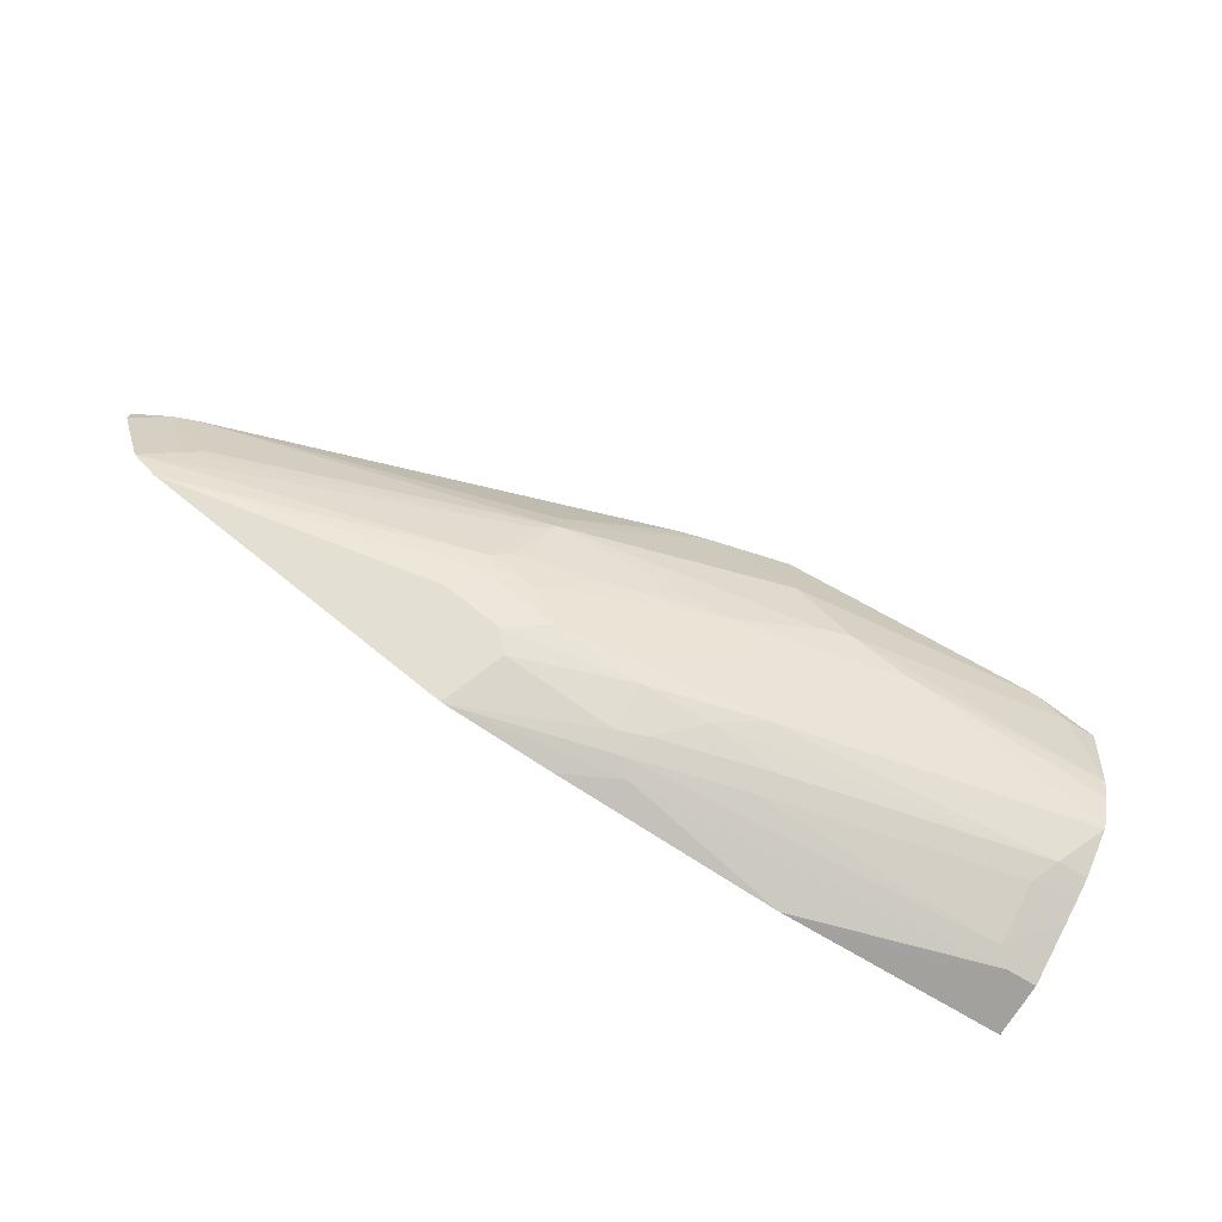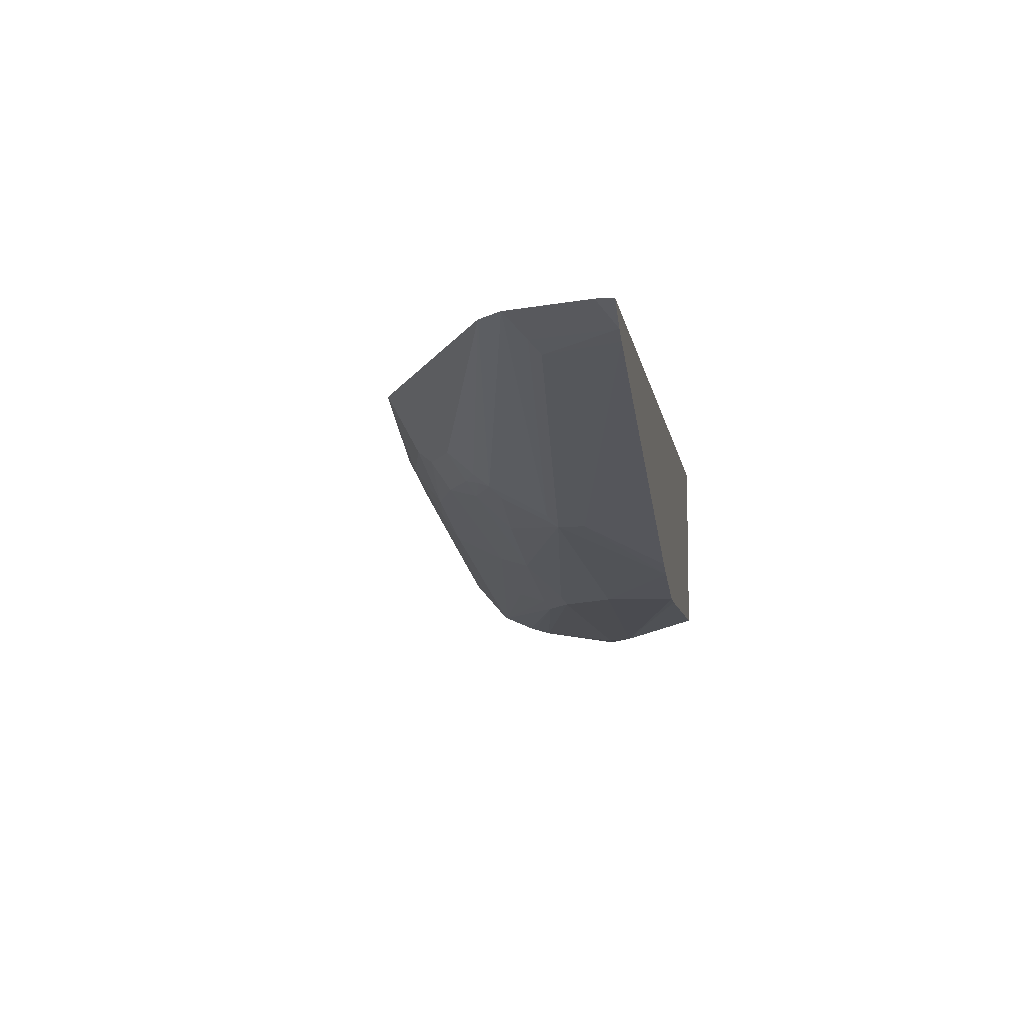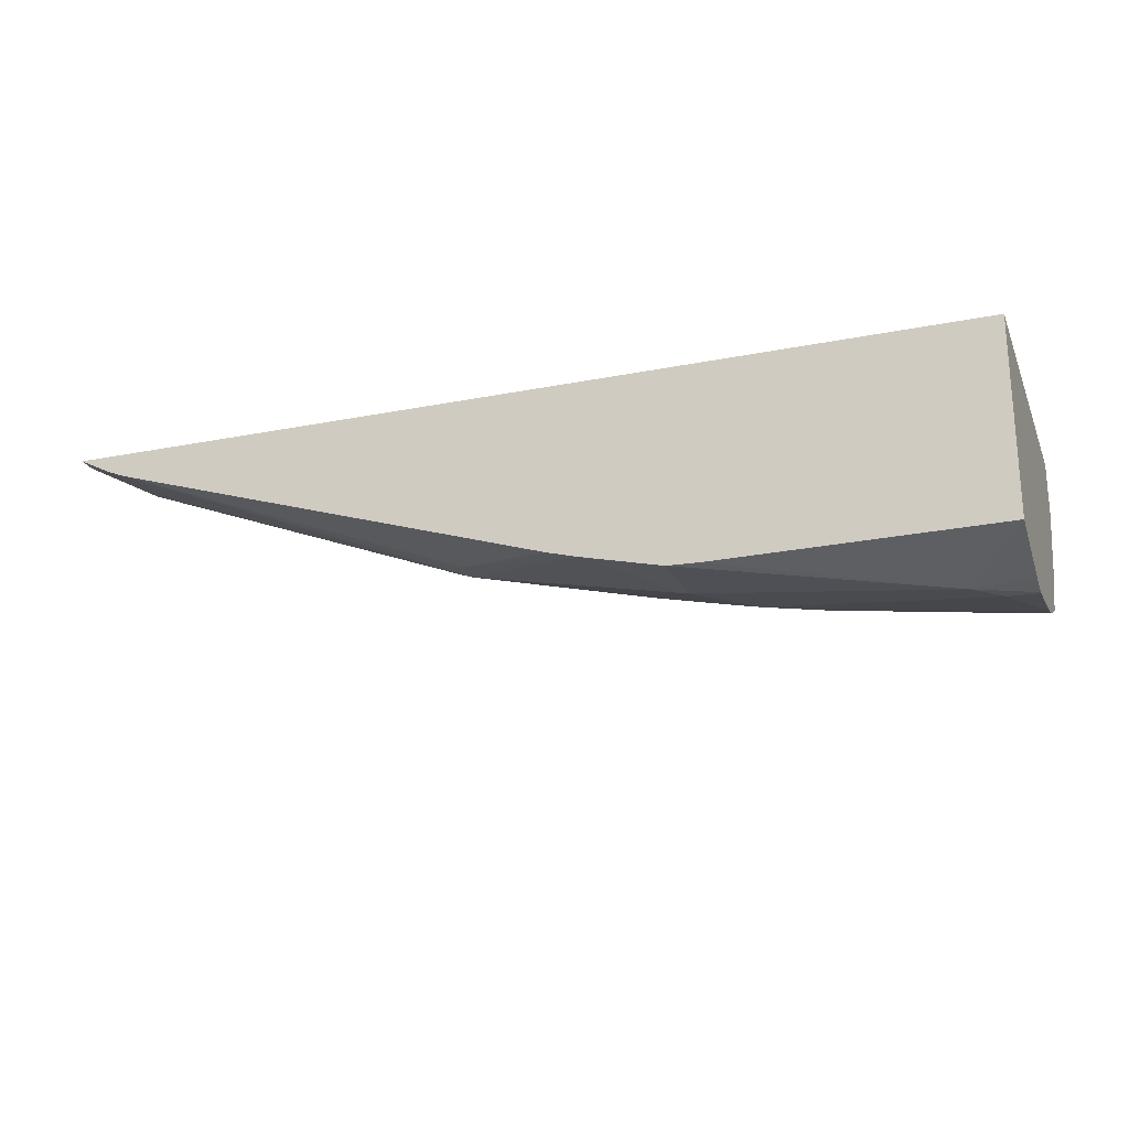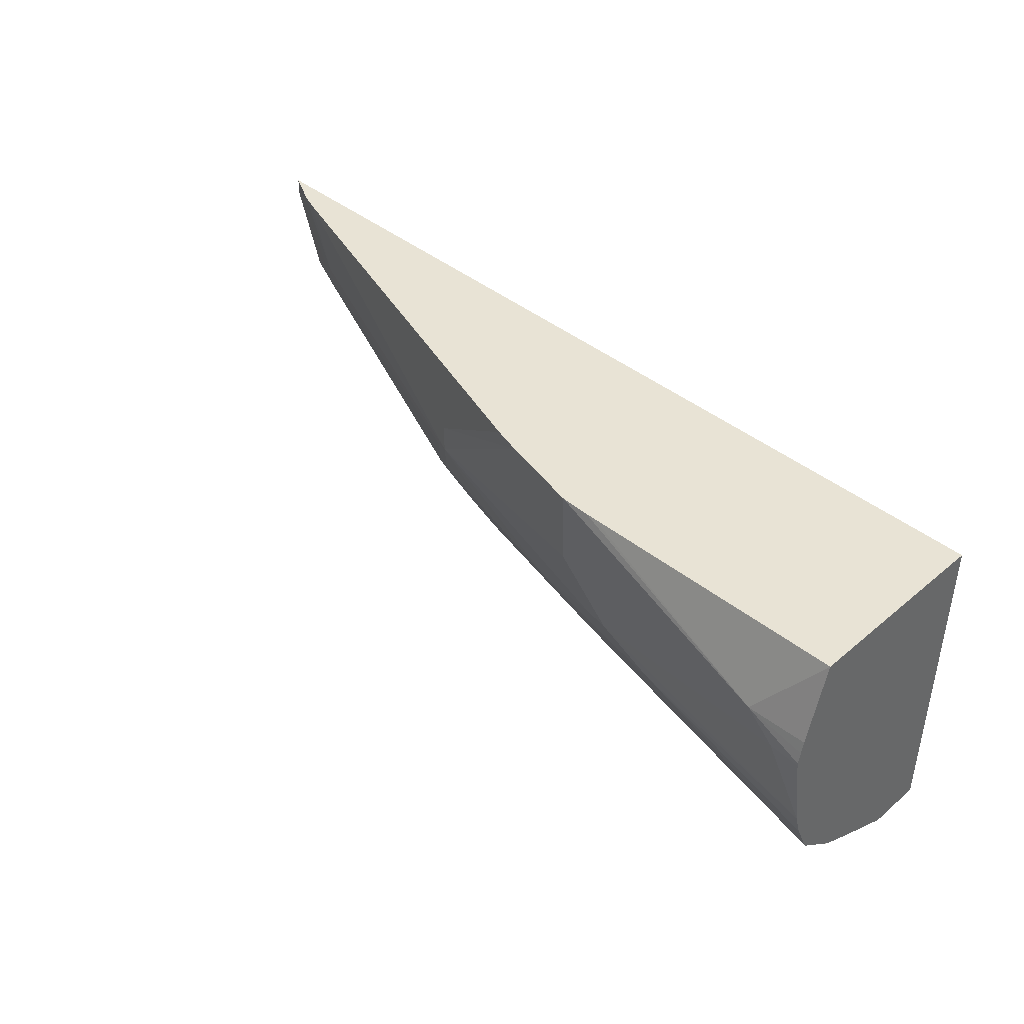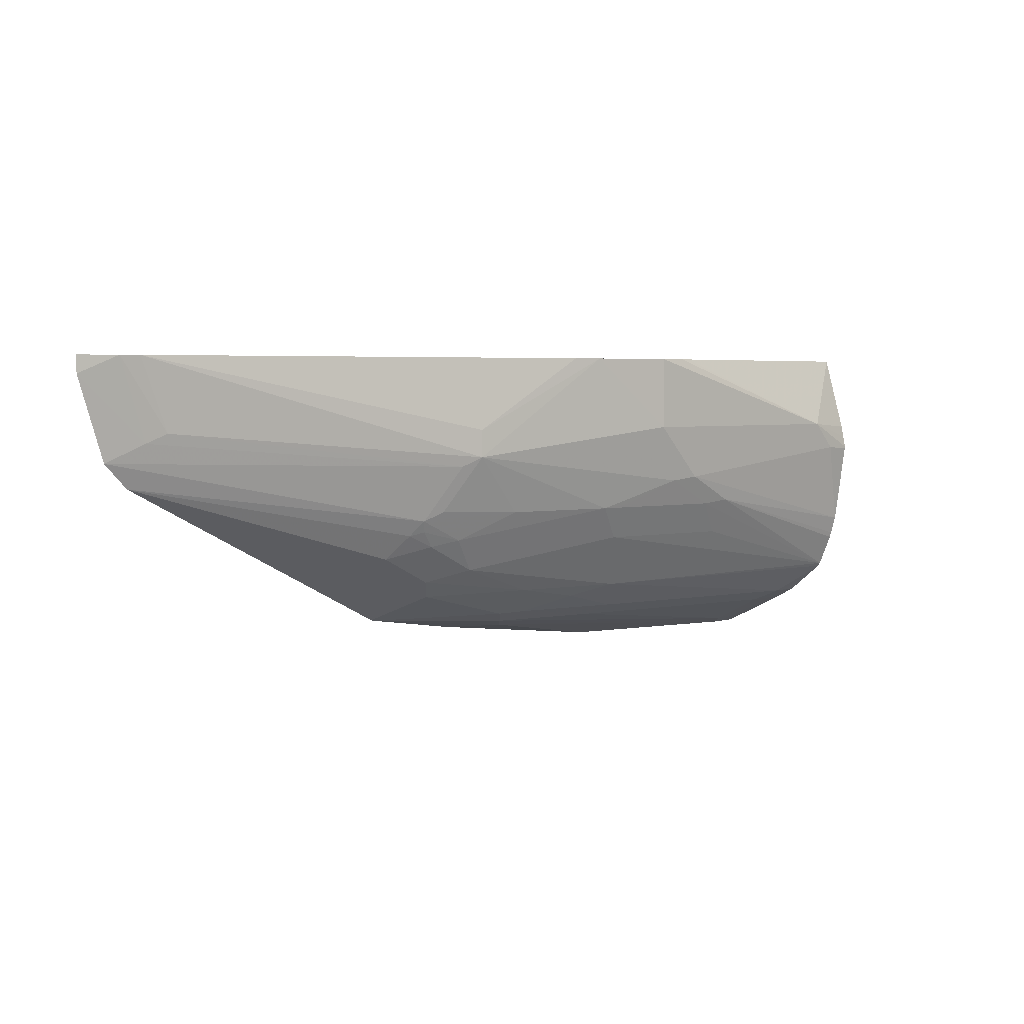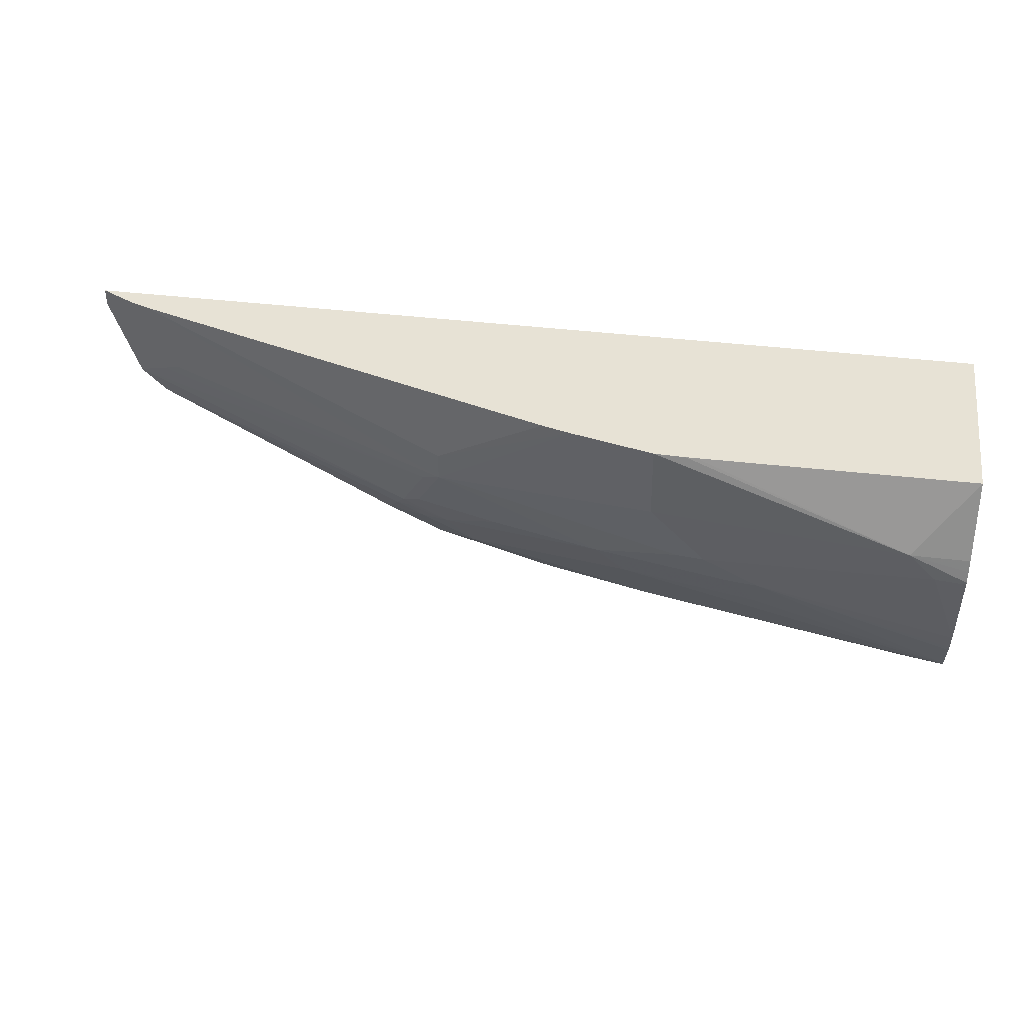
<metadata>
{"format":"obj","ext":"obj","renderer":"f3d","projection":"perspective","resolution":1024,"background":"white","views":[{"elev":-72.1,"azim":148.9,"up":"+Y"},{"elev":-8.2,"azim":99.3,"up":"+Z"},{"elev":-22.3,"azim":-161.0,"up":"+Z"},{"elev":41.3,"azim":-135.4,"up":"+Y"},{"elev":4.0,"azim":133.8,"up":"+Y"},{"elev":40.2,"azim":-171.5,"up":"+Y"}]}
</metadata>
<code>
v -0.3922 -0.5629 -0.3896
v -0.3922 -0.5629 -0.4066
v -0.3922 -0.5629 -0.3757
v -0.3922 -0.5629 -0.3757
v -0.3922 -0.5577 -0.4174
v -0.3753 -0.5629 -0.4066
v -0.344 -0.5629 -0.3757
v -0.3922 -0.381 -0.3757
v -0.3922 -0.5478 -0.4379
v -0.3675 -0.559 -0.4144
v -0.172 -0.5473 -0.3909
v -0.2654 -0.5627 -0.3757
v -0.344 -0.5629 -0.3909
v -0.3922 -0.381 -0.485
v 0.1234 -0.381 -0.3757
v -0.3922 -0.543 -0.4474
v -0.3675 -0.5434 -0.4457
v -0.2267 -0.5434 -0.4144
v -0.1642 -0.5434 -0.3988
v -0.07952 -0.5375 -0.3757
v -0.1403 -0.5471 -0.3757
v -0.3596 -0.4222 -0.5004
v -0.3922 -0.4246 -0.4977
v -0.2412 -0.381 -0.4857
v 0.1234 -0.3907 -0.3757
v 0.1038 -0.381 -0.3858
v -0.3922 -0.5373 -0.4582
v -0.3753 -0.5369 -0.4587
v -0.2345 -0.5369 -0.4274
v -0.172 -0.5369 -0.4118
v -0.1563 -0.5375 -0.4066
v -0.09386 -0.5219 -0.4066
v -0.07776 -0.537 -0.3757
v -0.3753 -0.4378 -0.5004
v -0.3922 -0.4378 -0.5004
v -0.3922 -0.4313 -0.4991
v -0.2355 -0.381 -0.4857
v -0.2184 -0.381 -0.4852
v -0.2189 -0.4222 -0.4847
v -0.2502 -0.4535 -0.4847
v 0.1077 -0.4376 -0.3757
v 0.0886 -0.4274 -0.3857
v 0.09379 -0.381 -0.3897
v 0.07815 -0.4222 -0.3909
v -0.3922 -0.5366 -0.4591
v -0.3922 -0.5196 -0.4802
v -0.2189 -0.5212 -0.443
v -0.1955 -0.5277 -0.43
v -0.1563 -0.5212 -0.4274
v -0.08604 -0.5121 -0.4144
v 0.0625 -0.4672 -0.3757
v -0.3922 -0.4861 -0.4932
v -0.3922 -0.4392 -0.5004
v -0.172 -0.381 -0.4741
v -0.2189 -0.4398 -0.4808
v -0.2345 -0.4554 -0.4808
v -0.09386 -0.4378 -0.4535
v -0.2815 -0.4691 -0.4847
v 0.09379 -0.4515 -0.3757
v -0.06776 -0.4743 -0.4326
v -0.08341 -0.4431 -0.4483
v -0.09386 -0.4222 -0.4535
v -0.1558 -0.381 -0.4696
v -0.3922 -0.5176 -0.4815
v -0.2033 -0.49 -0.4587
v -0.1095 -0.5056 -0.4274
v -0.05474 -0.4965 -0.4144
v -0.3922 -0.4963 -0.4903
v -0.1876 -0.4711 -0.4652
v -0.2033 -0.4691 -0.4691
v -0.2658 -0.4711 -0.4808
v -0.07821 -0.4691 -0.4379
v -0.1251 -0.4711 -0.4496
v -0.3922 -0.4994 -0.4893
v -0.06257 -0.4828 -0.4261
v -0.07039 -0.4808 -0.43
v -0.09386 -0.4867 -0.4339
v -0.2815 -0.49 -0.4743
v -0.07821 -0.49 -0.4274
f 39 54 57
f 41 59 60
f 39 57 55
f 40 56 71
f 40 71 58
f 40 58 52
f 47 65 66
f 43 57 62
f 41 61 42
f 42 61 44
f 43 44 57
f 43 62 63
f 44 61 57
f 39 56 40
f 46 64 47
f 41 60 61
f 39 55 56
f 28 48 29
f 34 40 52
f 25 42 26
f 47 66 49
f 26 42 44
f 26 44 43
f 27 45 28
f 28 45 46
f 28 46 47
f 38 54 39
f 28 47 48
f 30 48 31
f 31 48 49
f 31 49 32
f 32 50 51
f 32 51 33
f 32 49 50
f 34 52 53
f 29 48 30
f 47 49 48
f 60 73 72
f 49 66 50
f 60 77 73
f 60 72 61
f 60 75 76
f 64 71 78
f 64 78 65
f 65 78 71
f 65 71 69
f 60 76 77
f 65 69 66
f 66 69 77
f 67 79 75
f 69 73 77
f 69 71 70
f 75 79 76
f 76 79 77
f 25 41 42
f 66 77 79
f 47 64 65
f 59 75 60
f 58 74 68
f 50 66 79
f 50 79 67
f 50 67 59
f 50 59 51
f 52 58 68
f 54 63 62
f 54 62 57
f 59 67 75
f 55 57 56
f 56 69 70
f 56 70 71
f 57 61 72
f 57 72 73
f 57 73 69
f 58 71 64
f 58 64 74
f 56 57 69
f 22 40 34
f 1 14 23
f 22 38 39
f 1 5 2
f 2 5 6
f 3 7 12
f 3 12 21
f 3 21 20
f 3 20 33
f 3 33 51
f 3 51 59
f 3 59 41
f 3 41 25
f 3 25 15
f 3 15 8
f 3 8 4
f 5 9 6
f 6 9 10
f 1 9 5
f 1 16 9
f 1 27 16
f 1 45 27
f 1 2 6
f 1 6 13
f 1 13 7
f 1 7 3
f 1 3 4
f 1 4 8
f 1 8 14
f 6 10 11
f 22 39 40
f 1 35 53
f 1 53 52
f 1 52 68
f 1 68 74
f 1 74 64
f 1 64 46
f 1 46 45
f 1 36 35
f 6 11 12
f 1 23 36
f 7 13 12
f 16 28 17
f 17 28 29
f 17 29 18
f 18 29 30
f 18 30 19
f 19 30 31
f 19 31 20
f 20 32 33
f 20 31 32
f 22 34 53
f 22 35 36
f 22 36 23
f 22 24 37
f 22 37 38
f 6 12 13
f 16 27 28
f 15 25 26
f 22 53 35
f 14 22 23
f 8 15 26
f 14 24 22
f 8 26 43
f 8 43 63
f 8 54 38
f 8 38 37
f 8 37 24
f 8 24 14
f 8 63 54
f 9 17 10
f 10 17 18
f 11 21 12
f 10 18 19
f 10 19 11
f 11 19 20
f 9 16 17
f 11 20 21

</code>
